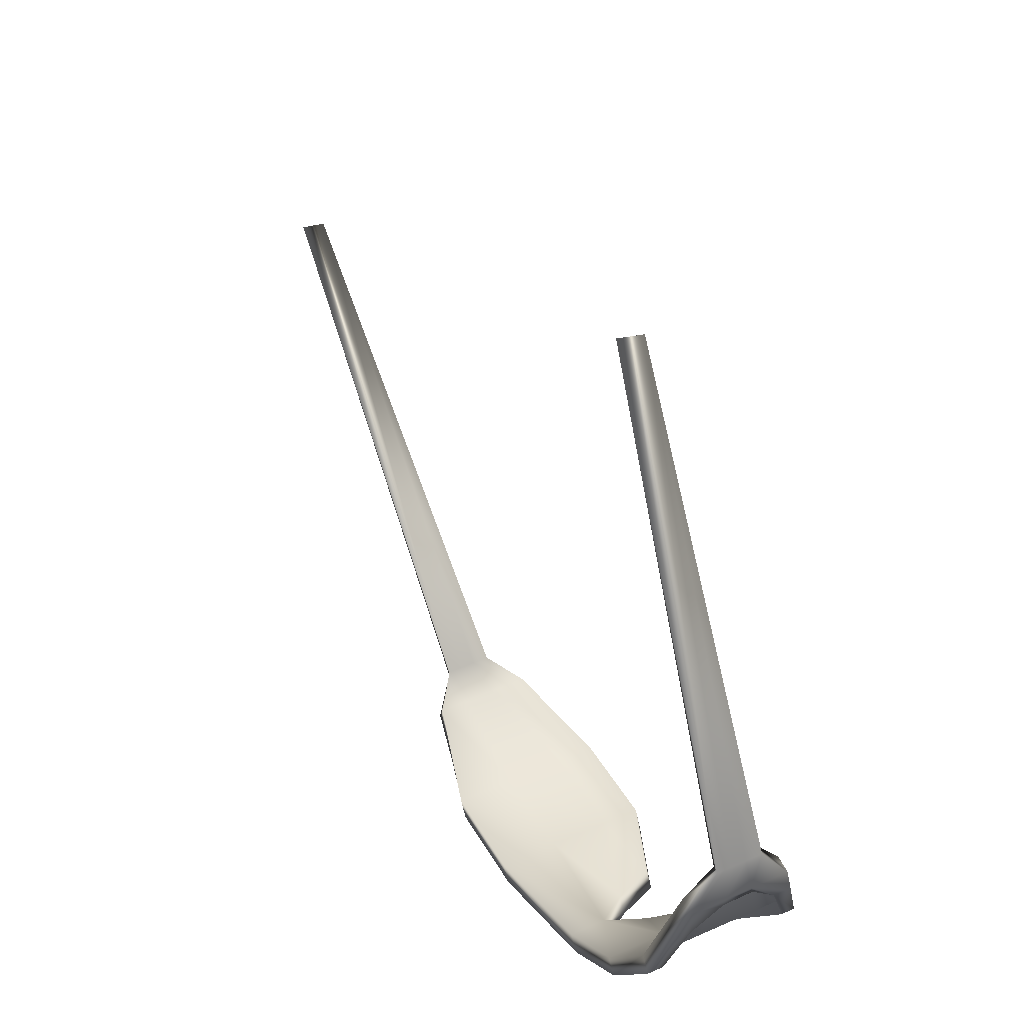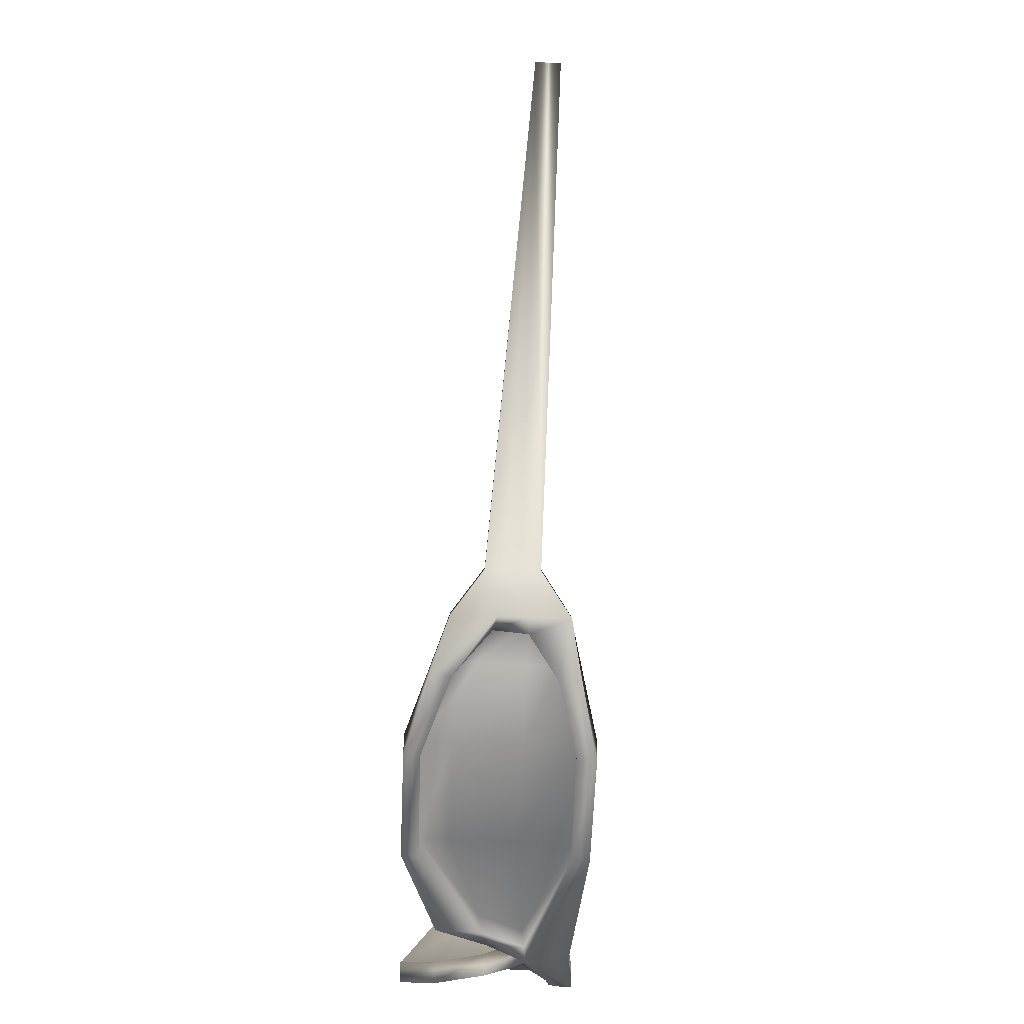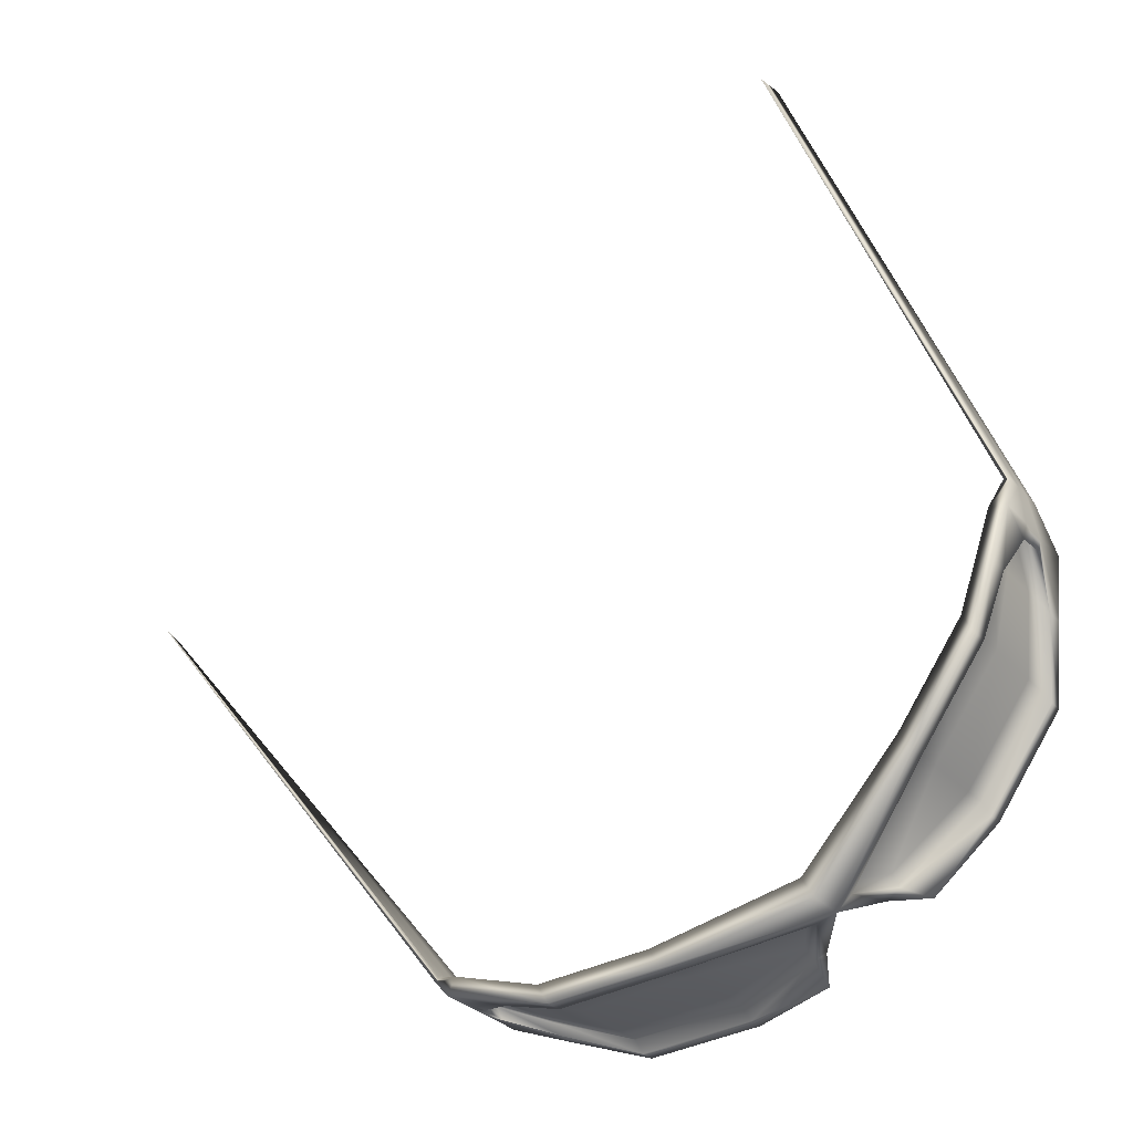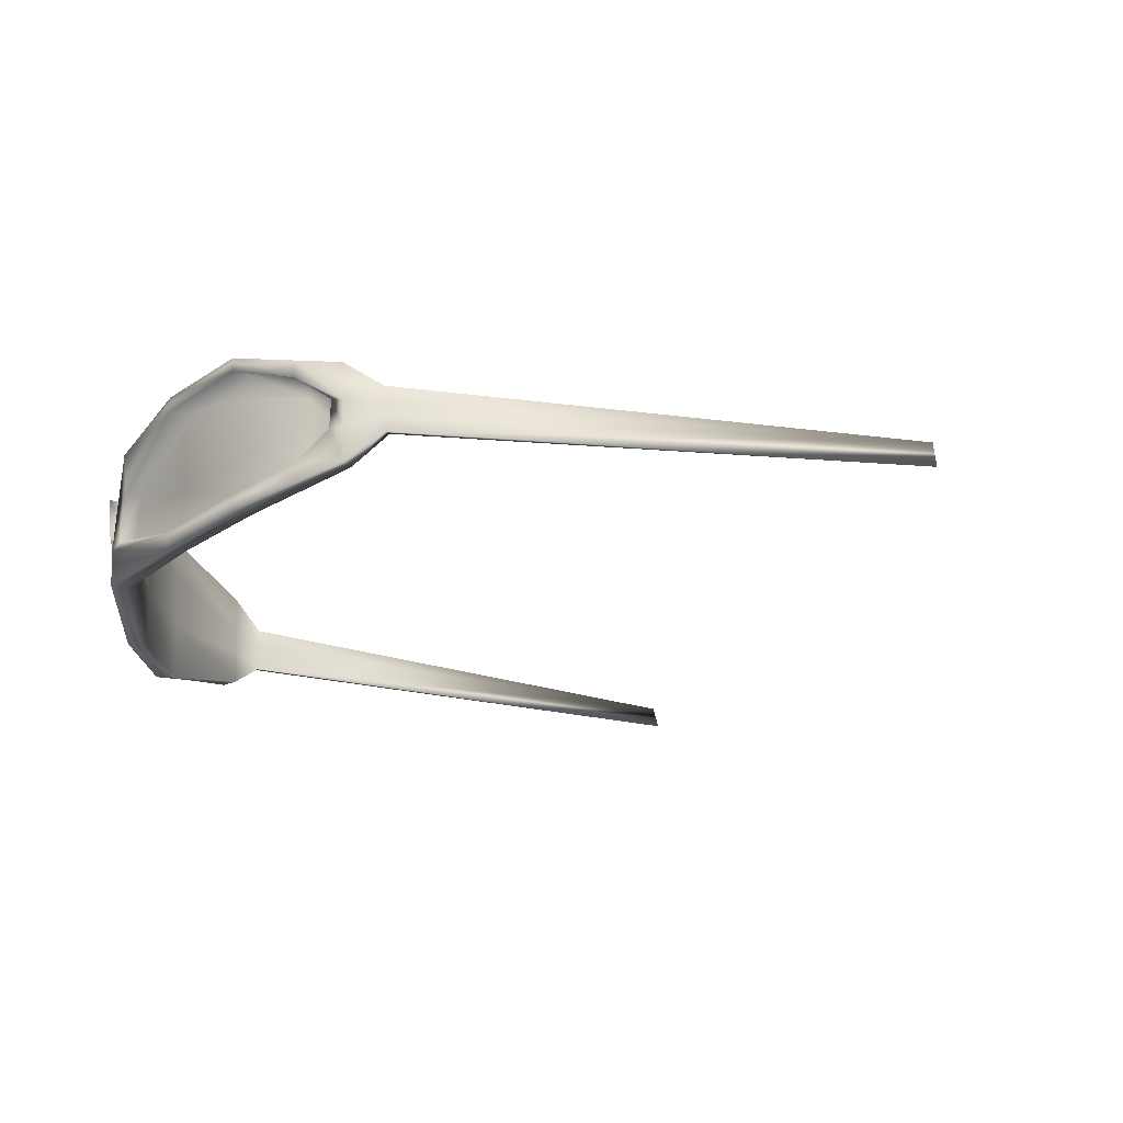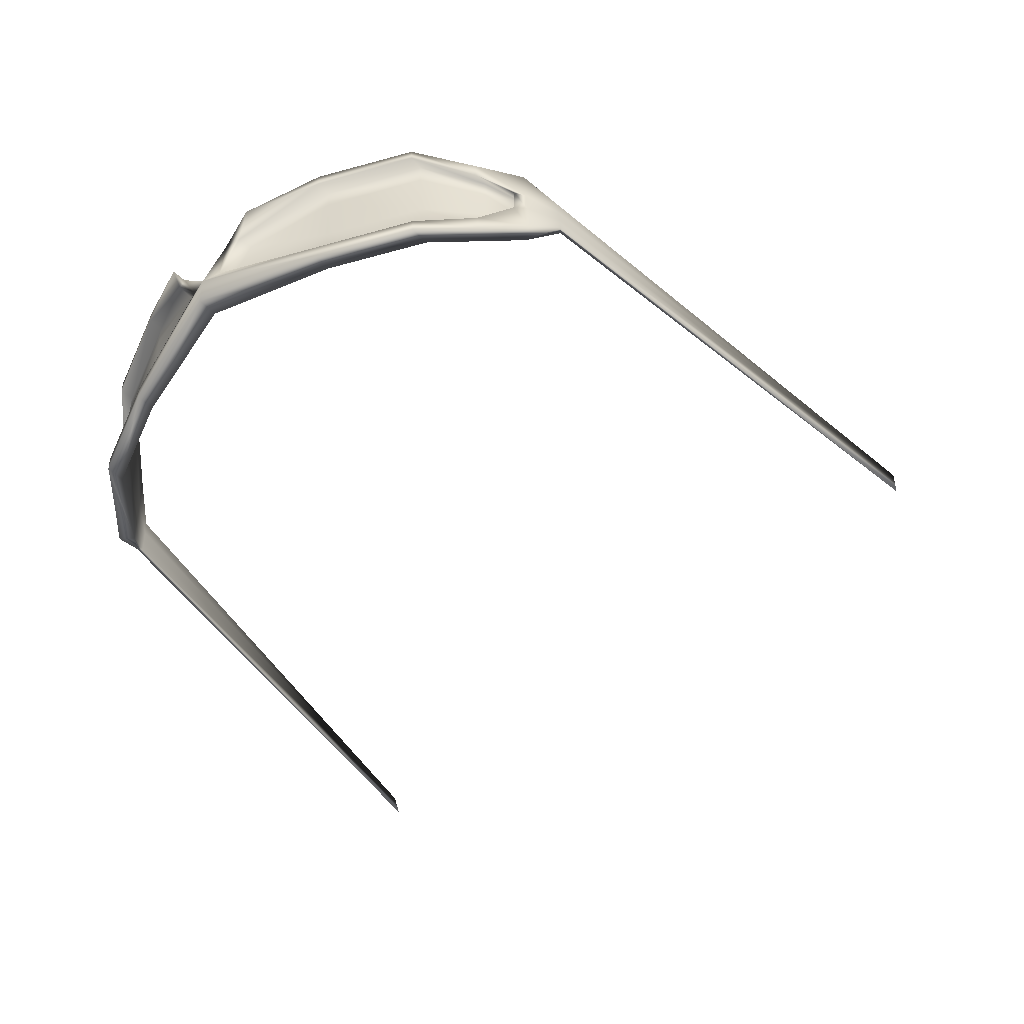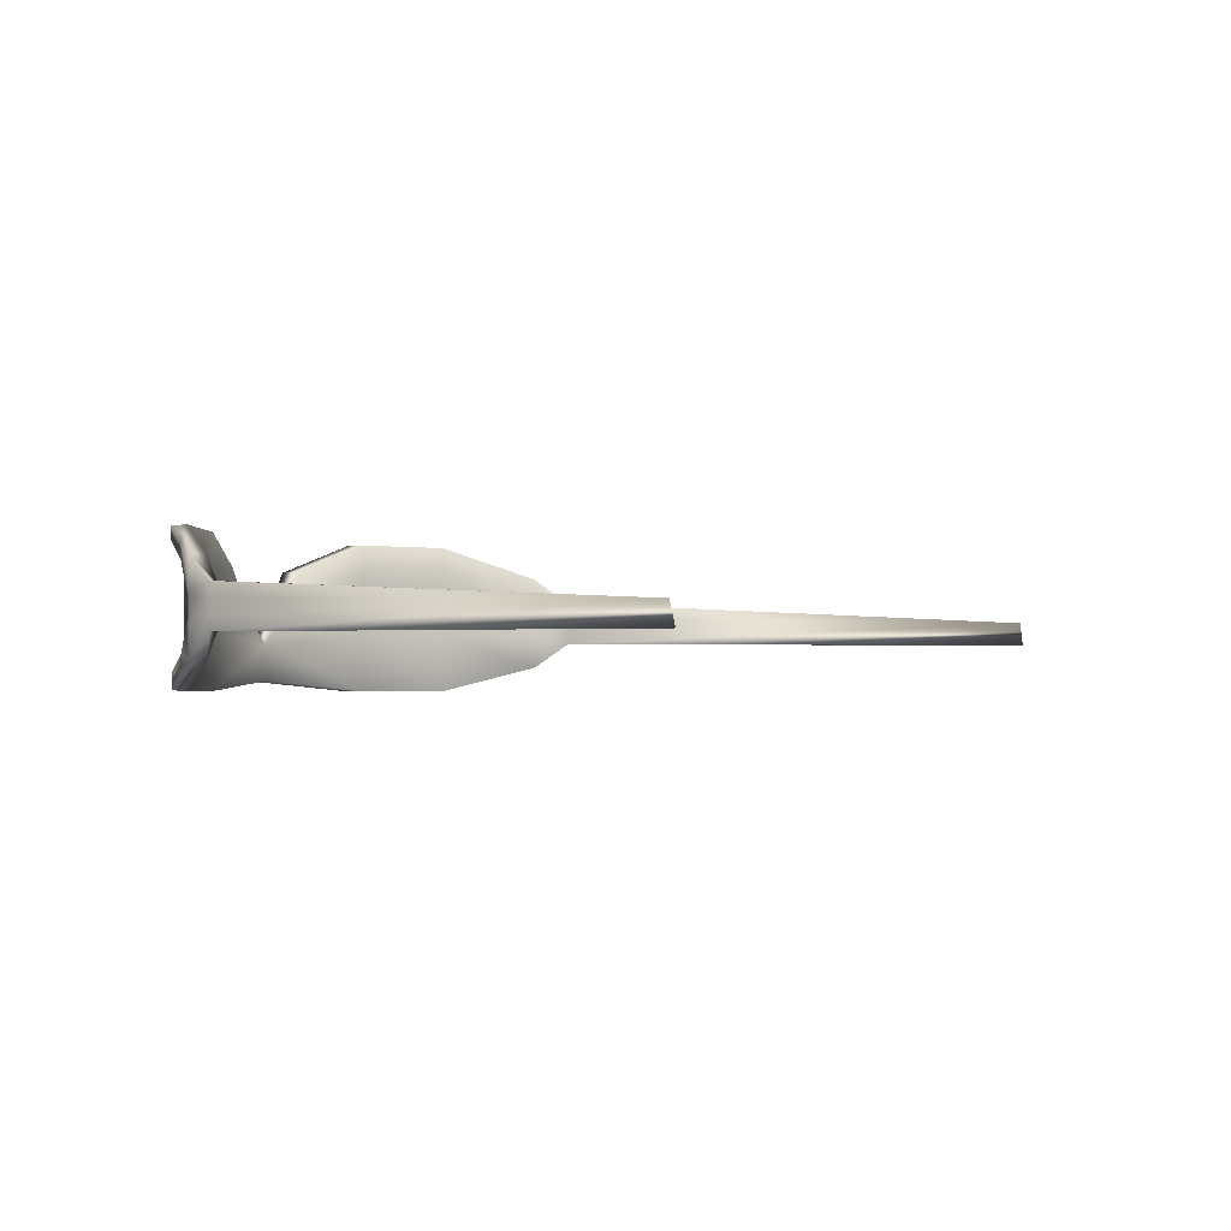
<metadata>
{"format":"obj","ext":"obj","renderer":"f3d","projection":"perspective","resolution":1024,"background":"white","views":[{"elev":47.3,"azim":-119.8,"up":"+Y"},{"elev":-65.5,"azim":85.0,"up":"+Y"},{"elev":-28.0,"azim":-150.3,"up":"+Y"},{"elev":-21.6,"azim":41.7,"up":"+Z"},{"elev":-51.6,"azim":10.1,"up":"+Z"},{"elev":0.4,"azim":89.3,"up":"+Z"}]}
</metadata>
<code>
v -0.2159 0.8907 -0.03571
v 0.777 0.3142 -0.0313
v -0.2406 -0.2926 -0.1265
v -0.2432 -0.2933 -0.07059
v -0.259 -0.3202 -0.07161
v -0.2564 -0.3196 -0.1275
v -0.2848 -0.2707 -0.02017
v -0.3861 -0.1544 0.03112
v -0.3175 -0.2525 0.04494
v -0.3888 -0.1551 0.0896
v -0.4731 -0.02782 0.02847
v -0.4758 -0.02845 0.08695
v -0.4985 0.1233 -0.02187
v -0.5012 0.1227 0.03531
v -0.3819 -0.1535 -0.05855
v -0.469 -0.02685 -0.0612
v -0.4967 0.1237 -0.06086
v -0.3778 -0.1525 -0.1482
v -0.4648 -0.02588 -0.1509
v -0.4943 0.1243 -0.1128
v -0.4039 -0.1809 0.08862
v -0.4029 -0.1806 0.06653
v -0.3326 -0.2783 0.04397
v -0.3032 -0.2603 -0.01049
v -0.391 -0.1604 0.06729
v -0.3894 -0.16 0.0309
v -0.4909 -0.05425 0.08597
v -0.49 -0.05403 0.06518
v -0.4759 -0.03521 0.02826
v -0.5259 0.1191 0.03413
v -0.5232 0.1197 -0.02305
v -0.5115 0.04494 0.05614
v -0.4954 0.0633 -0.00023
v -0.498 0.06363 0.03092
v -0.5077 0.1209 -0.0171
v -0.3853 -0.1591 -0.05747
v -0.267 -0.2795 -0.06633
v -0.4718 -0.03424 -0.06141
v -0.5047 0.1178 -0.06129
v -0.4933 0.06284 -0.06135
v -0.3822 -0.1584 -0.125
v -0.3929 -0.1783 -0.1492
v -0.4688 -0.03354 -0.1264
v -0.394 -0.1785 -0.1258
v -0.48 -0.05168 -0.1518
v -0.4915 0.06326 -0.1003
v -0.5013 0.0445 -0.1297
v -0.5026 0.0442 -0.1011
v -0.519 0.1207 -0.114
v -0.2071 0.8929 -0.07045
v -0.3006 -0.2977 -0.02119
v -0.4811 -0.05195 -0.1272
v -0.4777 -0.03562 0.06595
v -0.5092 0.04456 0.03019
v -0.5214 0.1202 -0.06203
v -0.517 0.09944 -0.06205
v -0.2776 -0.3003 -0.06965
v -0.3138 -0.2811 -0.01381
v -0.52 0.1025 -0.01787
v -0.5043 0.1798 -0.02934
v -0.5054 0.1795 -0.004647
v -0.5033 0.18 -0.05143
v -0.5023 0.1803 -0.07352
v -0.515 0.1761 -0.005125
v -0.5138 0.1763 -0.02982
v -0.5128 0.1766 -0.05191
v -0.5118 0.1768 -0.074
v -0.05655 -0.3482 0.04423
v -0.2041 -0.3182 -0.01696
v -0.1762 -0.3356 0.05056
v -0.05925 -0.3488 0.1027
v 0.09627 -0.3626 0.05112
v 0.09358 -0.3633 0.1096
v 0.2435 -0.313 0.00765
v 0.2408 -0.3136 0.06483
v -0.05242 -0.3472 -0.04544
v 0.1004 -0.3617 -0.03855
v 0.2453 -0.3126 -0.03134
v -0.04828 -0.3463 -0.1351
v 0.1045 -0.3607 -0.1282
v 0.2477 -0.312 -0.08332
v -0.07336 -0.3744 0.07964
v -0.07438 -0.3746 0.1017
v -0.1914 -0.3614 0.04959
v -0.06152 -0.3542 0.0804
v -0.1867 -0.3289 -0.005851
v -0.05984 -0.3538 0.04401
v 0.0794 -0.3888 0.08783
v 0.07844 -0.3891 0.1086
v 0.0912 -0.3687 0.05082
v 0.2524 -0.3364 0.007809
v 0.2497 -0.337 0.06499
v 0.1767 -0.3597 0.08352
v 0.188 -0.3397 0.0582
v 0.1883 -0.3387 0.02697
v 0.2455 -0.322 0.01286
v -0.05576 -0.3529 -0.04436
v -0.2176 -0.3085 -0.06437
v 0.09534 -0.3677 -0.03885
v 0.244 -0.3224 -0.0315
v 0.1893 -0.3385 -0.0342
v -0.05265 -0.3521 -0.1119
v -0.06341 -0.3721 -0.1361
v 0.09834 -0.367 -0.1038
v -0.06449 -0.3723 -0.1127
v 0.08942 -0.3865 -0.1292
v 0.1923 -0.3388 -0.07314
v 0.1811 -0.3579 -0.07386
v 0.1824 -0.3575 -0.1025
v 0.2566 -0.3354 -0.08316
v 0.7772 0.3067 0.003799
v -0.2199 -0.3451 -0.01798
v 0.08828 -0.3868 -0.1045
v 0.08947 -0.3691 0.08851
v 0.1768 -0.3588 0.05748
v 0.2542 -0.3359 -0.03118
v 0.234 -0.3422 -0.03218
v -0.2305 -0.328 -0.06778
v -0.1995 -0.3484 -0.00926
v 0.2355 -0.3417 0.01218
v 0.296 -0.2908 0.002498
v 0.2949 -0.2911 0.02719
v 0.297 -0.2906 -0.01959
v 0.298 -0.2903 -0.04169
v 0.2965 -0.3011 0.02716
v 0.2977 -0.3008 0.002467
v 0.2987 -0.3006 -0.01963
v 0.2997 -0.3004 -0.04172
f 1 63 50
f 1 62 63
f 1 60 62
f 1 61 60
f 50 67 1
f 67 66 1
f 66 65 1
f 65 64 1
f 2 124 111
f 124 123 111
f 123 121 111
f 121 122 111
f 111 128 2
f 111 127 128
f 111 126 127
f 111 125 126
f 128 124 2
f 122 125 111
f 128 127 110
f 116 110 127
f 124 128 81
f 110 81 128
f 127 126 116
f 91 116 126
f 125 122 92
f 75 92 122
f 126 125 91
f 92 91 125
f 123 124 78
f 81 78 124
f 121 123 74
f 78 74 123
f 122 121 75
f 74 75 121
f 114 94 88
f 115 88 94
f 85 114 82
f 88 82 114
f 104 102 113
f 105 113 102
f 107 104 108
f 113 108 104
f 100 107 117
f 108 117 107
f 102 98 105
f 118 105 98
f 96 100 120
f 117 120 100
f 98 86 118
f 119 118 86
f 94 96 115
f 120 115 96
f 86 85 119
f 82 119 85
f 120 117 116
f 91 120 116
f 120 91 115
f 115 91 93
f 88 115 89
f 114 95 94
f 82 88 83
f 85 90 114
f 119 82 84
f 112 119 84
f 119 112 118
f 5 118 112
f 118 5 105
f 105 5 103
f 113 105 106
f 104 97 102
f 108 113 109
f 107 99 104
f 117 108 110
f 116 117 110
f 89 93 73
f 93 89 115
f 90 95 114
f 95 90 101
f 99 101 90
f 101 99 107
f 109 106 81
f 106 109 113
f 112 84 69
f 70 69 84
f 5 112 4
f 69 4 112
f 103 6 79
f 3 79 6
f 106 103 80
f 79 80 103
f 110 109 81
f 80 81 106
f 93 92 73
f 75 73 92
f 83 89 71
f 73 71 89
f 84 83 70
f 71 70 83
f 109 110 108
f 100 101 107
f 103 106 105
f 99 97 104
f 6 103 5
f 97 98 102
f 101 100 95
f 96 95 100
f 97 99 87
f 90 87 99
f 98 97 86
f 87 86 97
f 95 96 94
f 92 93 91
f 87 90 85
f 89 83 88
f 86 87 85
f 83 84 82
f 78 81 77
f 80 77 81
f 77 80 76
f 79 76 80
f 76 79 4
f 3 4 79
f 74 78 72
f 77 72 78
f 72 77 68
f 76 68 77
f 68 76 69
f 4 69 76
f 75 74 73
f 72 73 74
f 73 72 71
f 68 71 72
f 71 68 70
f 69 70 68
f 50 63 67
f 1 64 61
f 49 66 67
f 66 49 55
f 20 67 63
f 67 20 49
f 55 65 66
f 65 55 31
f 30 61 64
f 61 30 14
f 31 64 65
f 64 31 30
f 17 63 62
f 63 17 20
f 13 62 60
f 62 13 17
f 14 60 61
f 60 14 13
f 28 34 53
f 34 28 54
f 22 53 25
f 53 22 28
f 52 41 43
f 41 52 44
f 48 43 46
f 43 48 52
f 56 46 39
f 46 56 48
f 44 37 41
f 37 44 57
f 59 39 35
f 39 59 56
f 57 24 37
f 24 57 58
f 54 35 34
f 35 54 59
f 58 25 24
f 25 58 22
f 55 56 59
f 55 59 31
f 54 31 59
f 32 31 54
f 27 54 28
f 34 33 53
f 21 28 22
f 53 29 25
f 23 22 58
f 23 58 51
f 57 51 58
f 51 57 5
f 44 5 57
f 42 5 44
f 45 44 52
f 41 36 43
f 47 52 48
f 43 38 46
f 49 48 56
f 49 56 55
f 12 32 27
f 54 27 32
f 53 33 29
f 40 29 33
f 29 40 38
f 46 38 40
f 20 45 47
f 52 47 45
f 7 23 51
f 23 7 9
f 4 51 5
f 51 4 7
f 18 6 42
f 6 18 3
f 19 42 45
f 42 19 18
f 20 47 49
f 45 20 19
f 12 30 32
f 30 12 14
f 10 27 21
f 27 10 12
f 9 21 23
f 21 9 10
f 48 49 47
f 46 40 39
f 44 45 42
f 43 36 38
f 5 42 6
f 41 37 36
f 33 39 40
f 39 33 35
f 26 38 36
f 38 26 29
f 24 36 37
f 36 24 26
f 34 35 33
f 31 32 30
f 25 29 26
f 28 21 27
f 25 26 24
f 22 23 21
f 16 20 17
f 20 16 19
f 15 19 16
f 19 15 18
f 4 18 15
f 18 4 3
f 11 17 13
f 17 11 16
f 8 16 11
f 16 8 15
f 7 15 8
f 15 7 4
f 12 13 14
f 13 12 11
f 10 11 12
f 11 10 8
f 9 8 10
f 8 9 7

</code>
